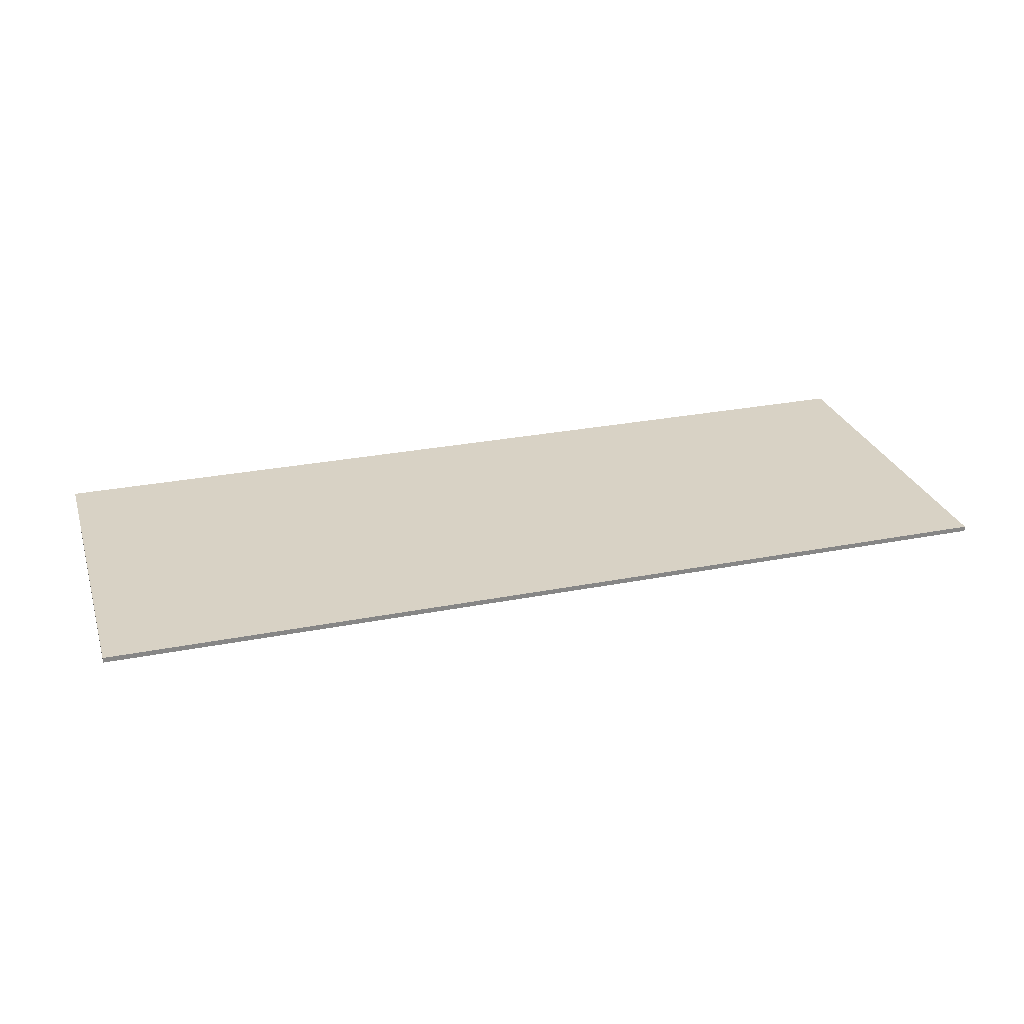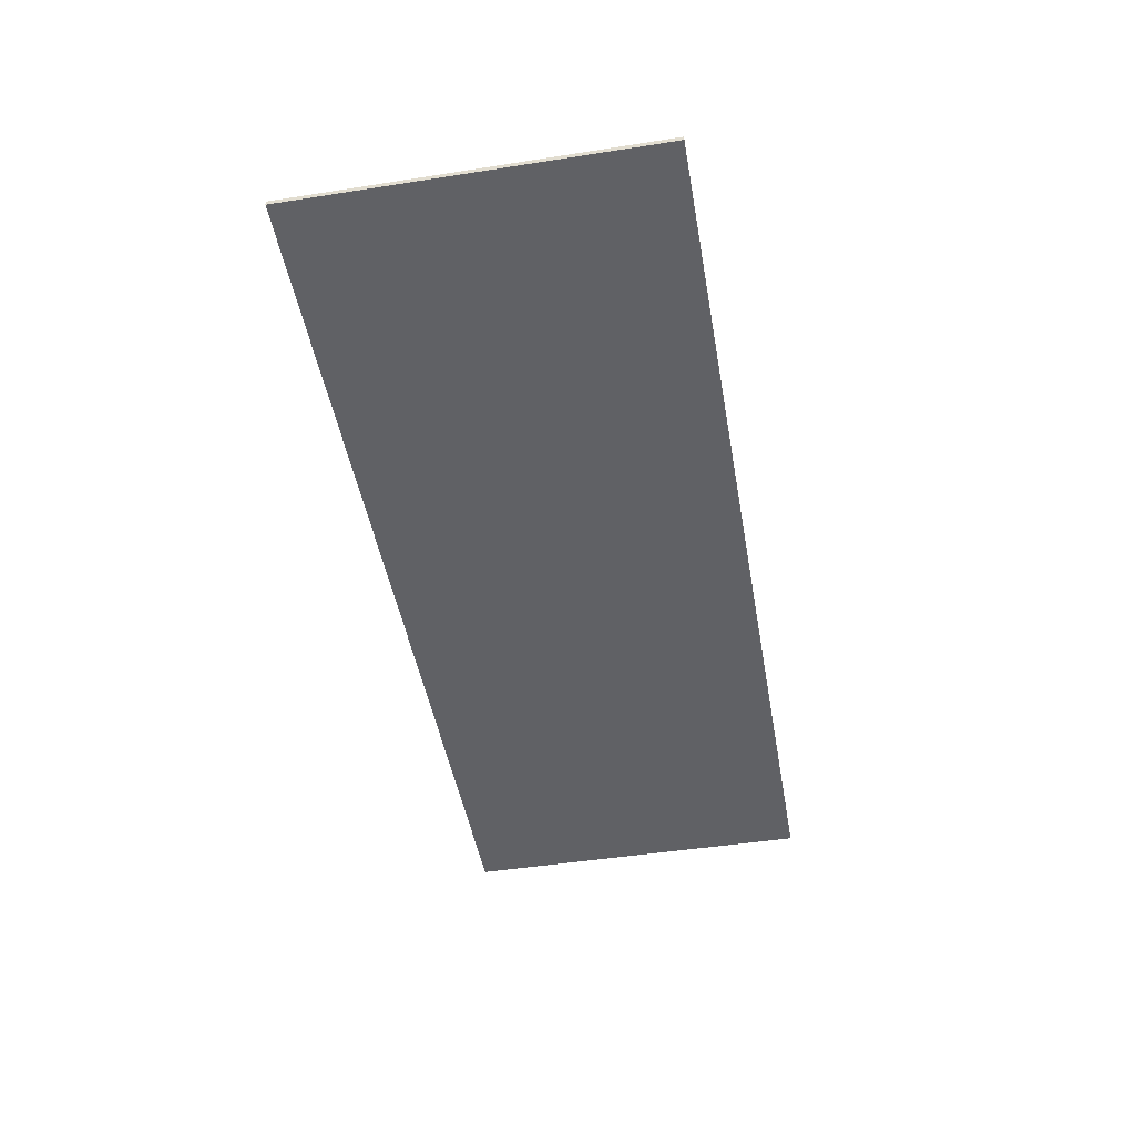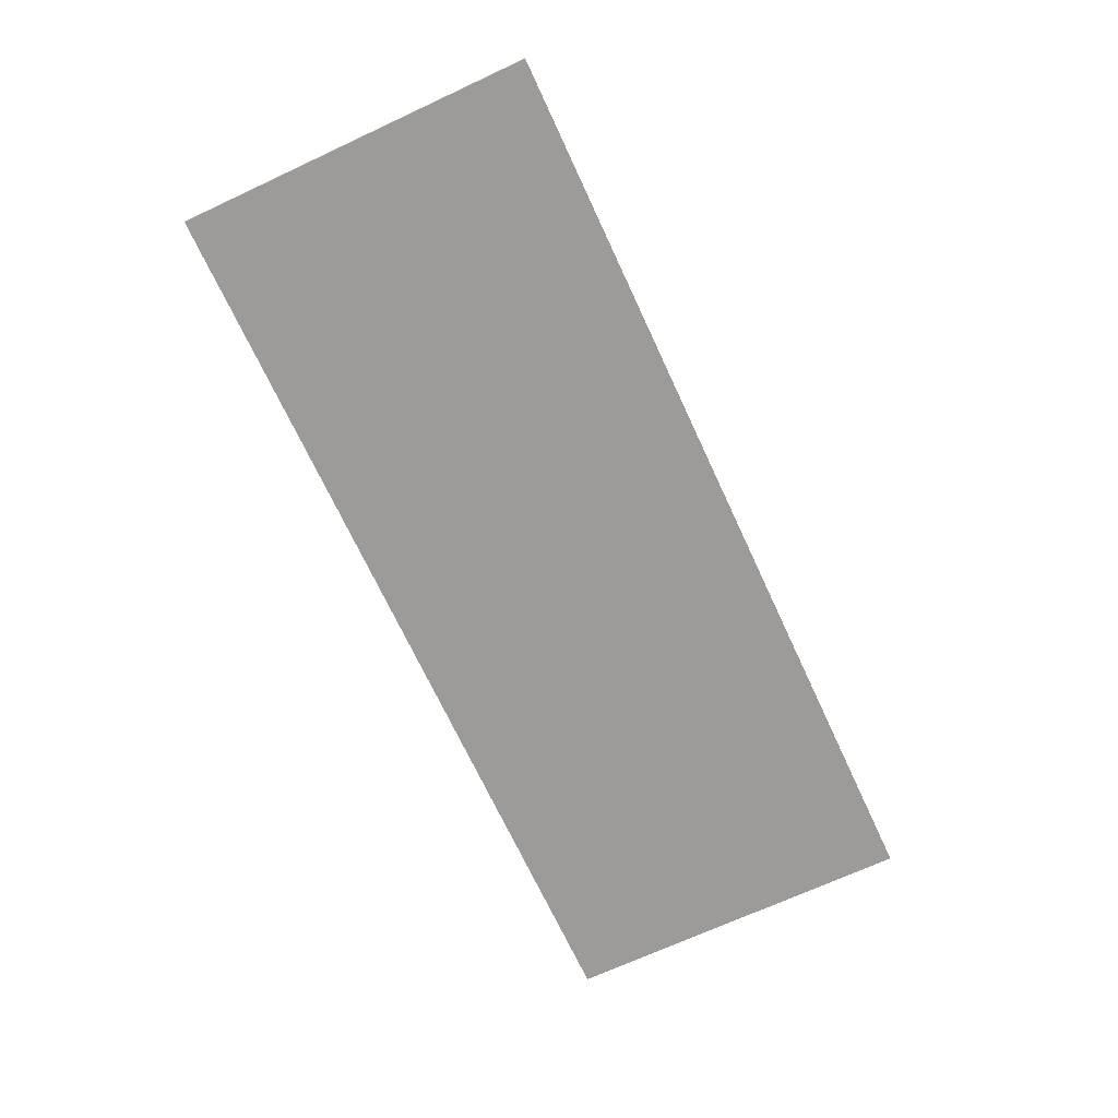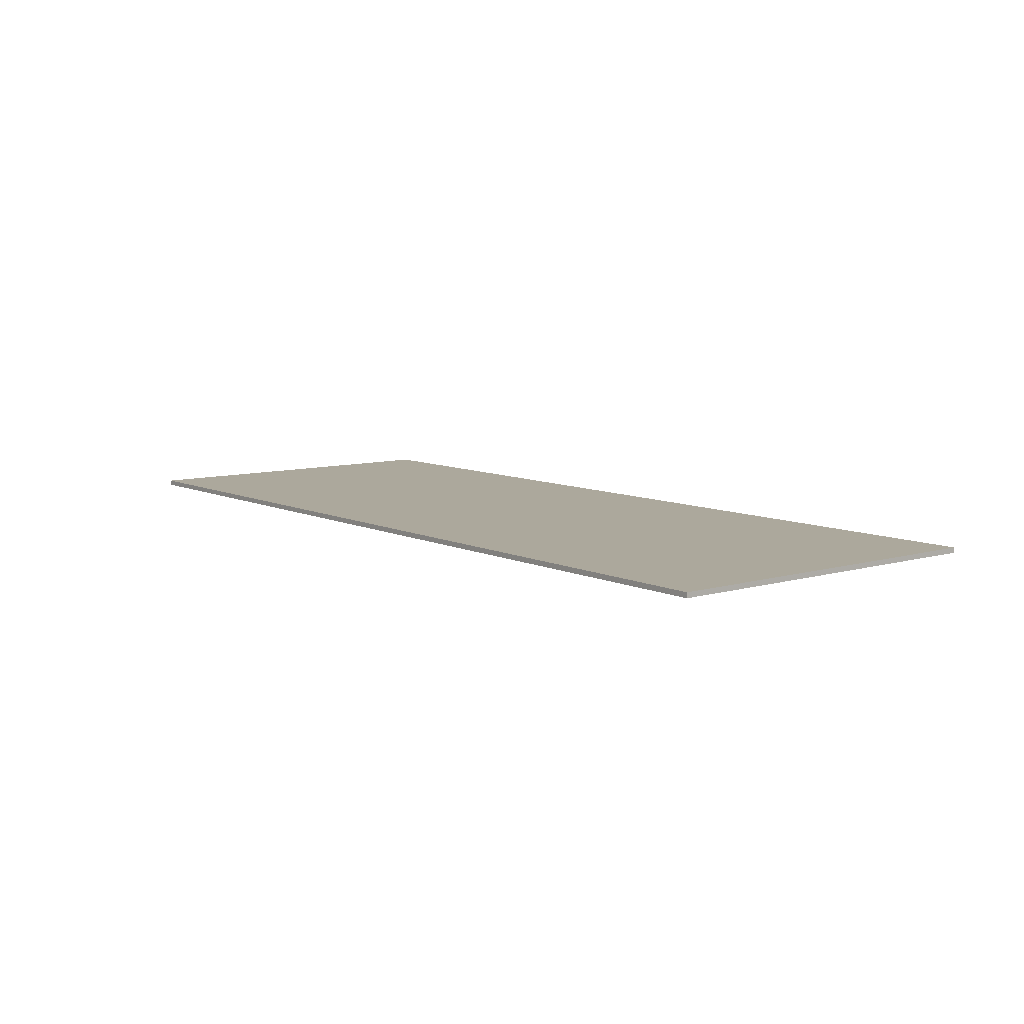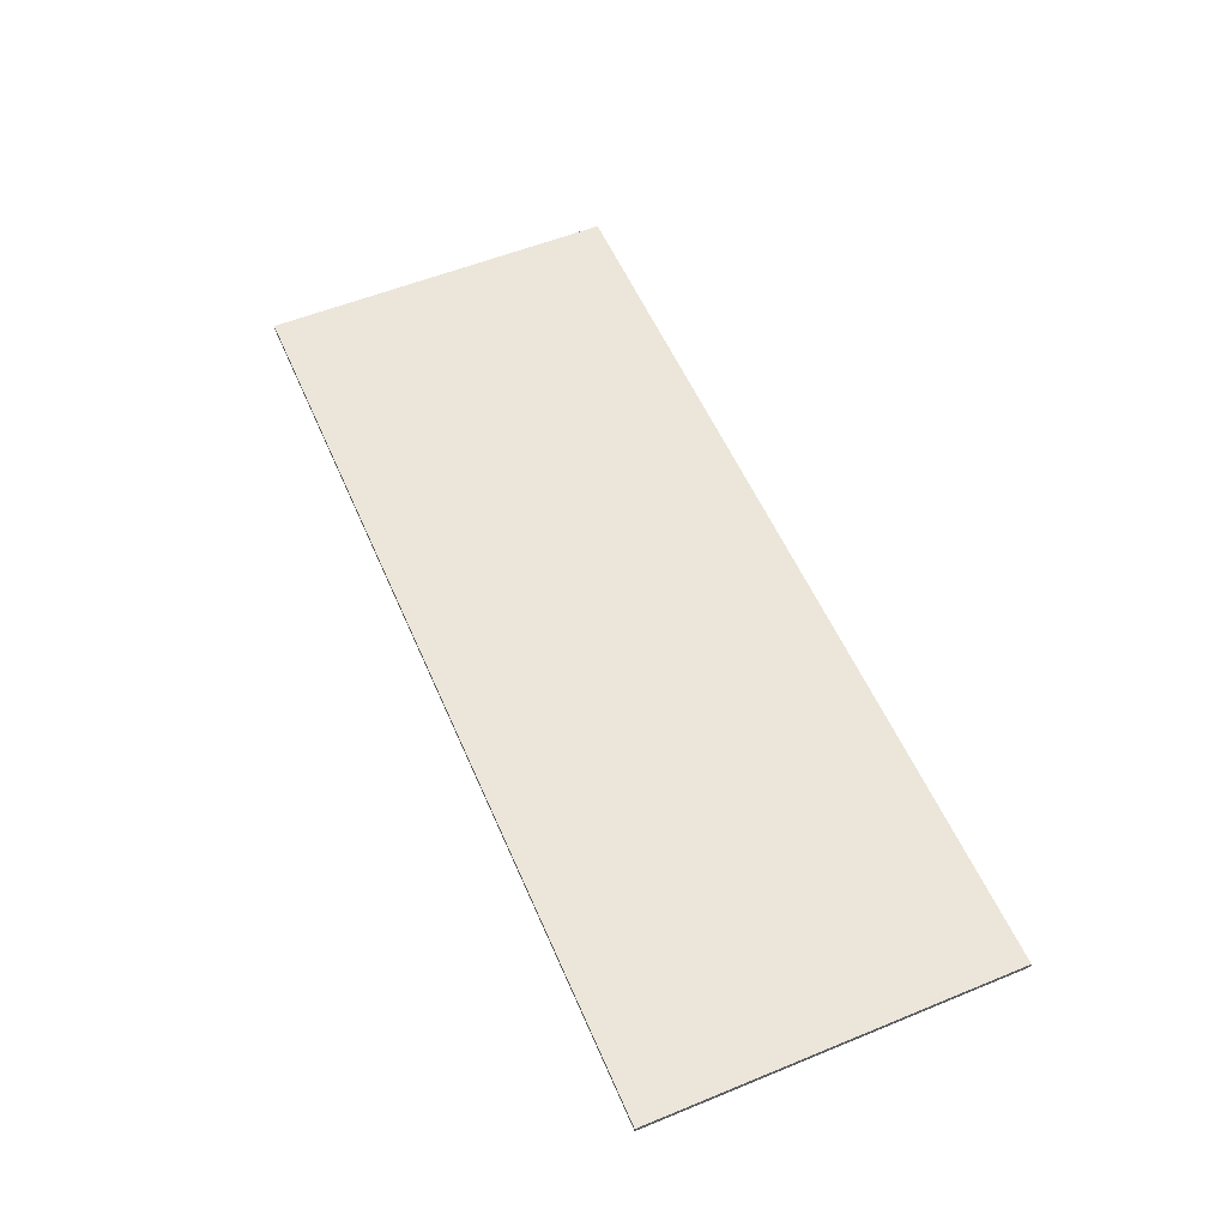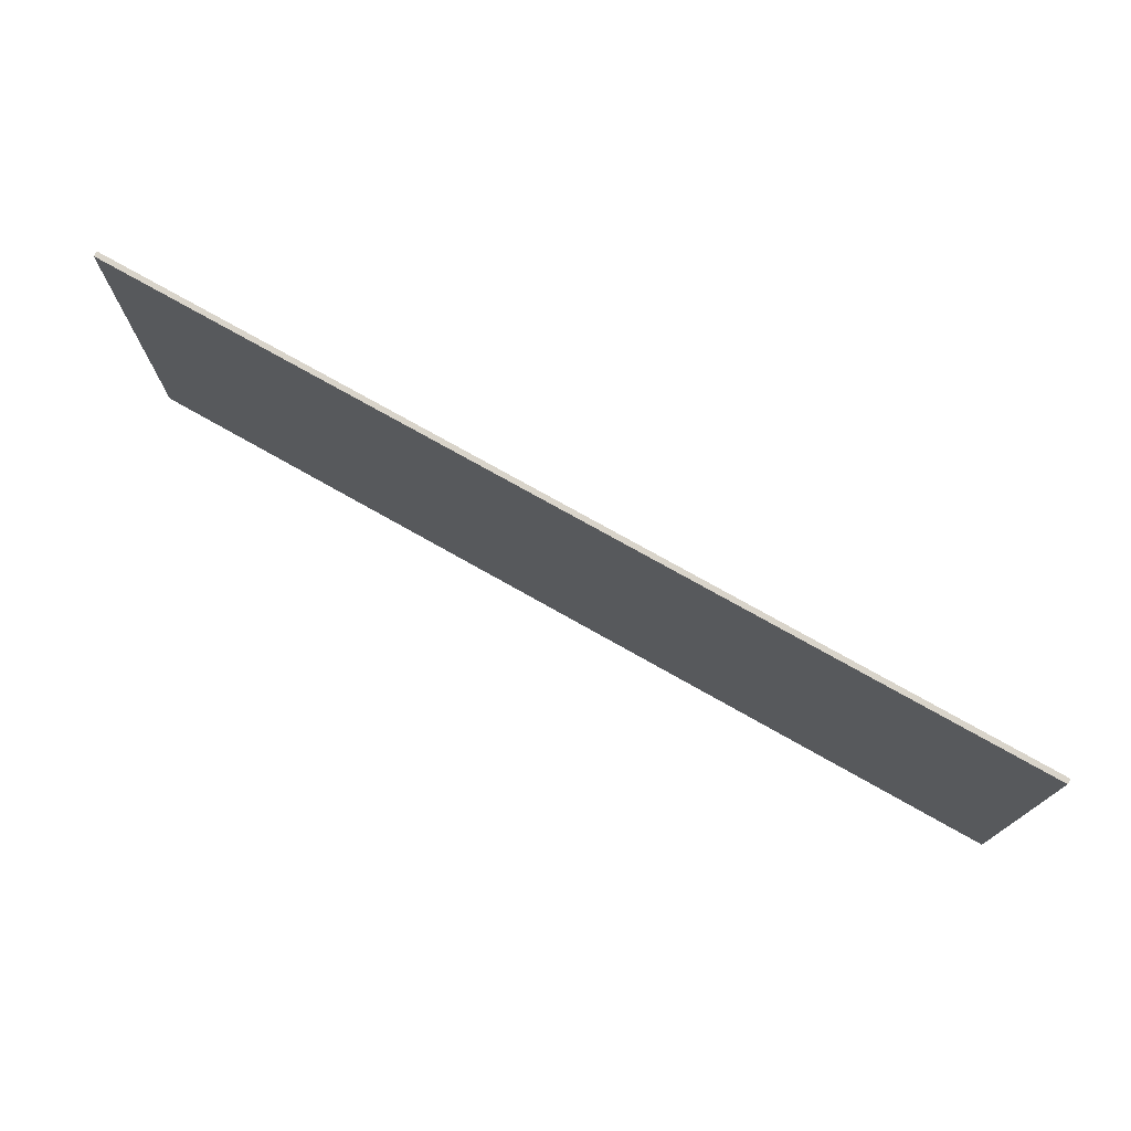
<metadata>
{"format":"obj","ext":"obj","renderer":"f3d","projection":"perspective","resolution":1024,"background":"white","views":[{"elev":27.7,"azim":163.3,"up":"+Z"},{"elev":-47.1,"azim":-80.0,"up":"+Z"},{"elev":-69.9,"azim":-65.1,"up":"+Z"},{"elev":8.5,"azim":51.5,"up":"+Z"},{"elev":55.8,"azim":66.8,"up":"+Z"},{"elev":74.8,"azim":-150.5,"up":"+Y"}]}
</metadata>
<code>
o
v -9 0 14.9
v -9 0 14.8
v -9 7 14.9
v -9 7 14.8
v 9 0 14.9
v 9 0 14.8
v 9 7 14.9
v 9 7 14.8
v -9 0 14.9
v -9 7 14.9
v 9 0 14.9
v 9 7 14.9
v -9 0 14.8
v -9 7 14.8
v 9 0 14.8
v 9 7 14.8
v -9 0 14.9
v 9 0 14.9
v -9 0 14.8
v 9 0 14.8
v -9 7 14.9
v 9 7 14.9
v -9 7 14.8
v 9 7 14.8
f 3 2 1
f 4 2 3
f 5 6 7
f 7 6 8
f 11 10 9
f 12 10 11
f 13 14 15
f 15 14 16
f 19 18 17
f 20 18 19
f 21 22 23
f 23 22 24

</code>
